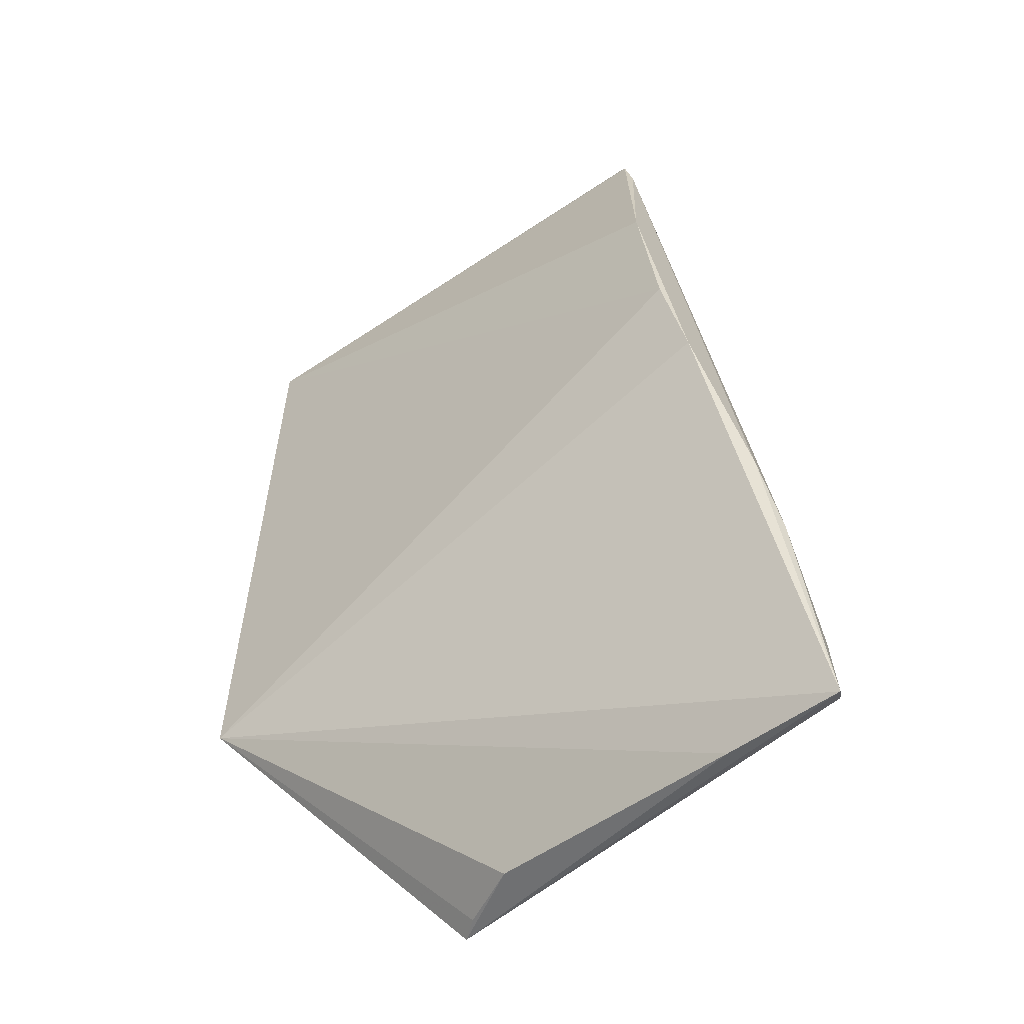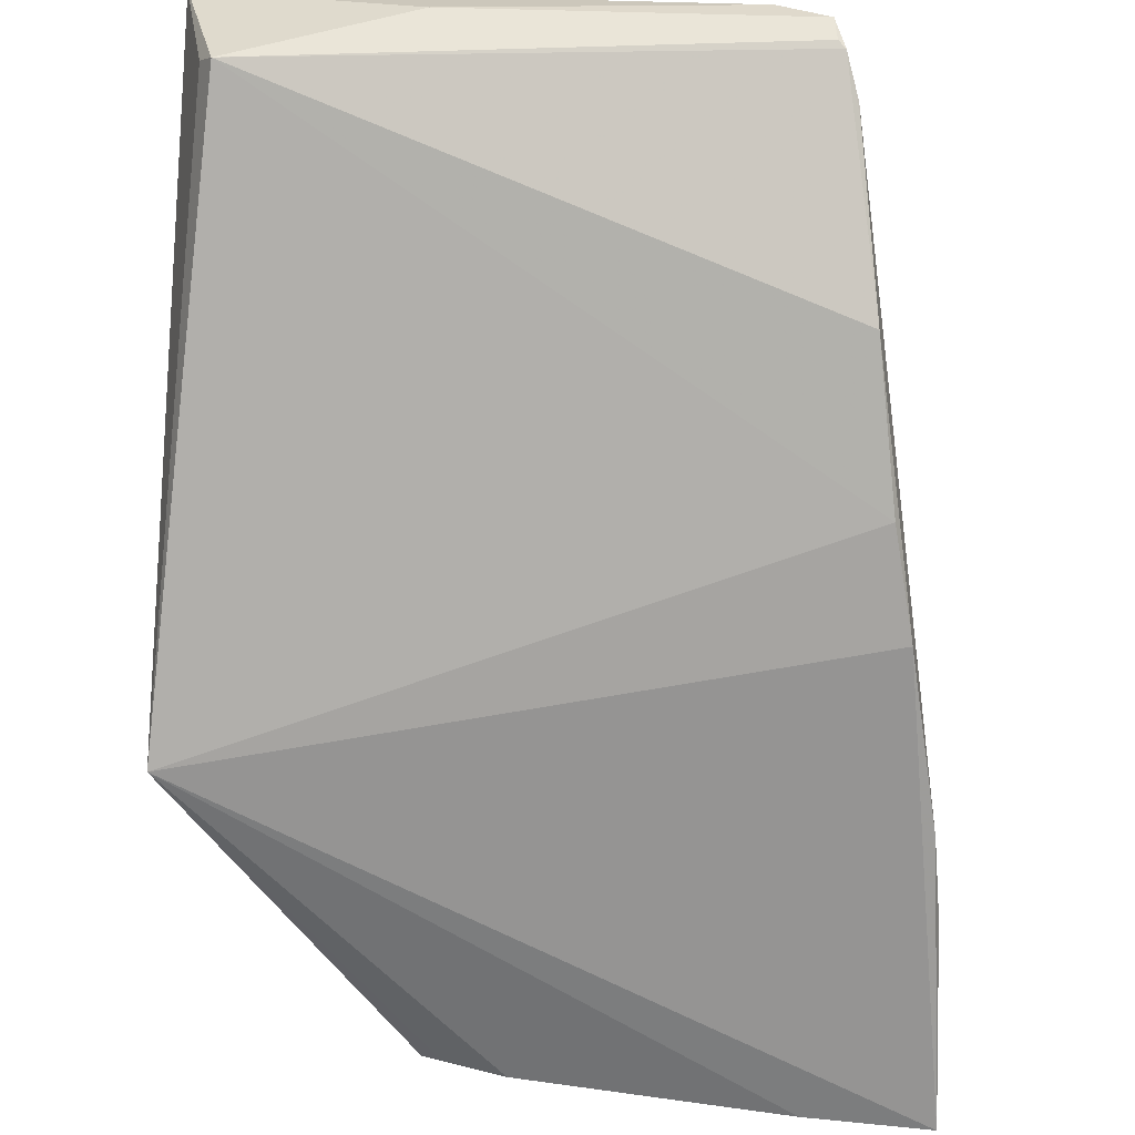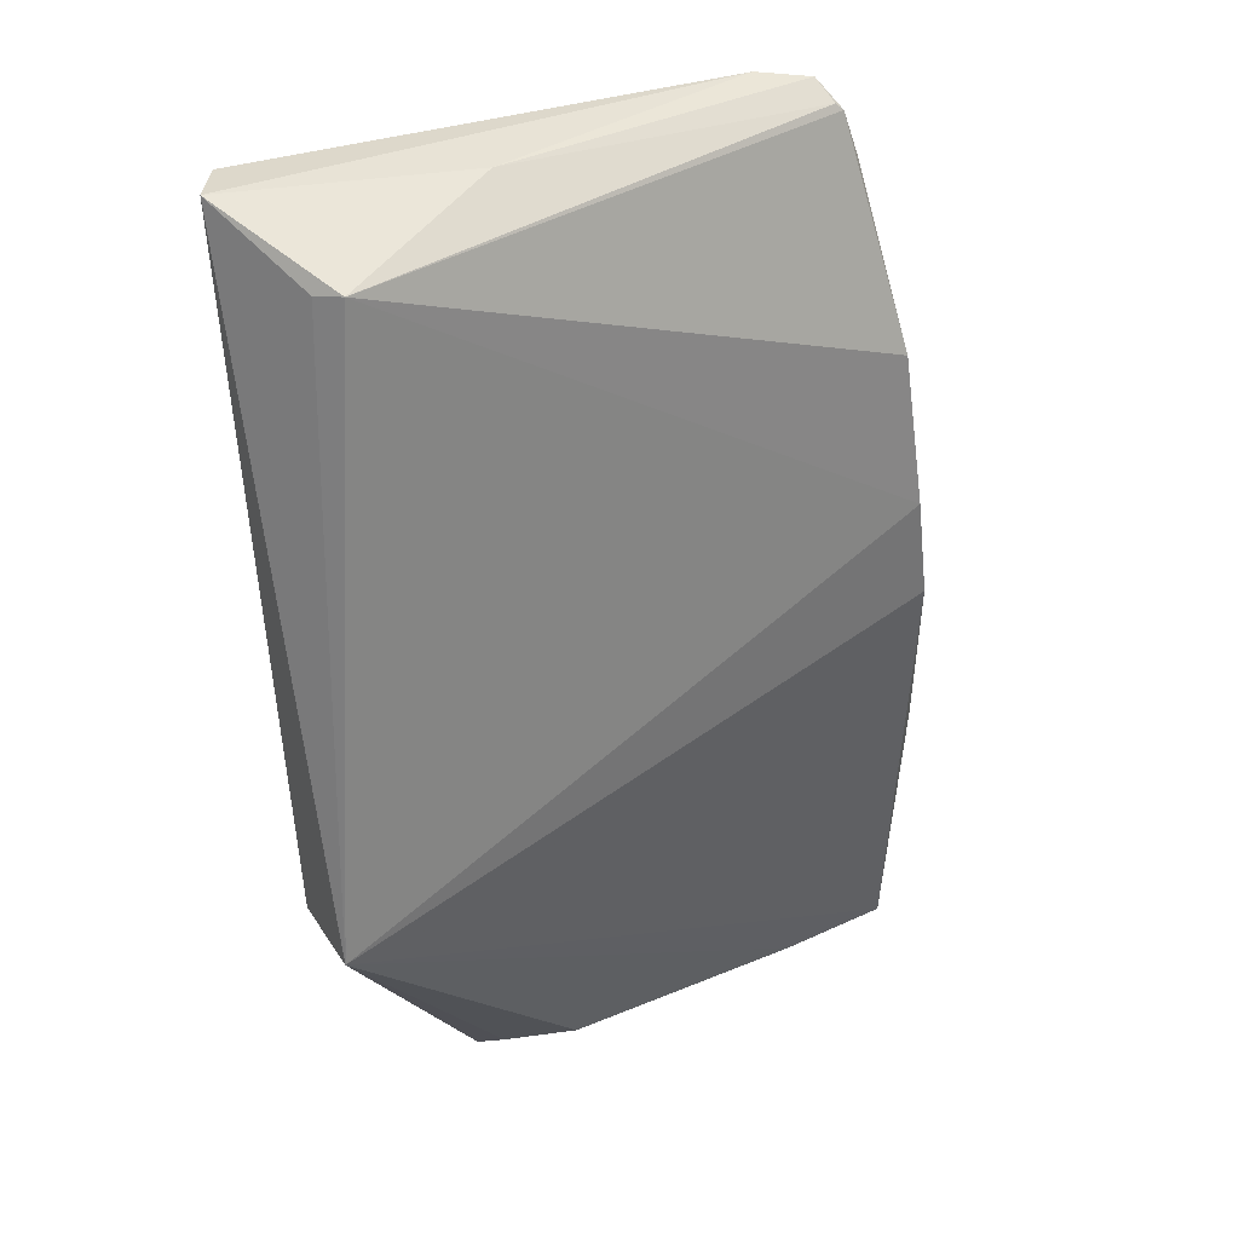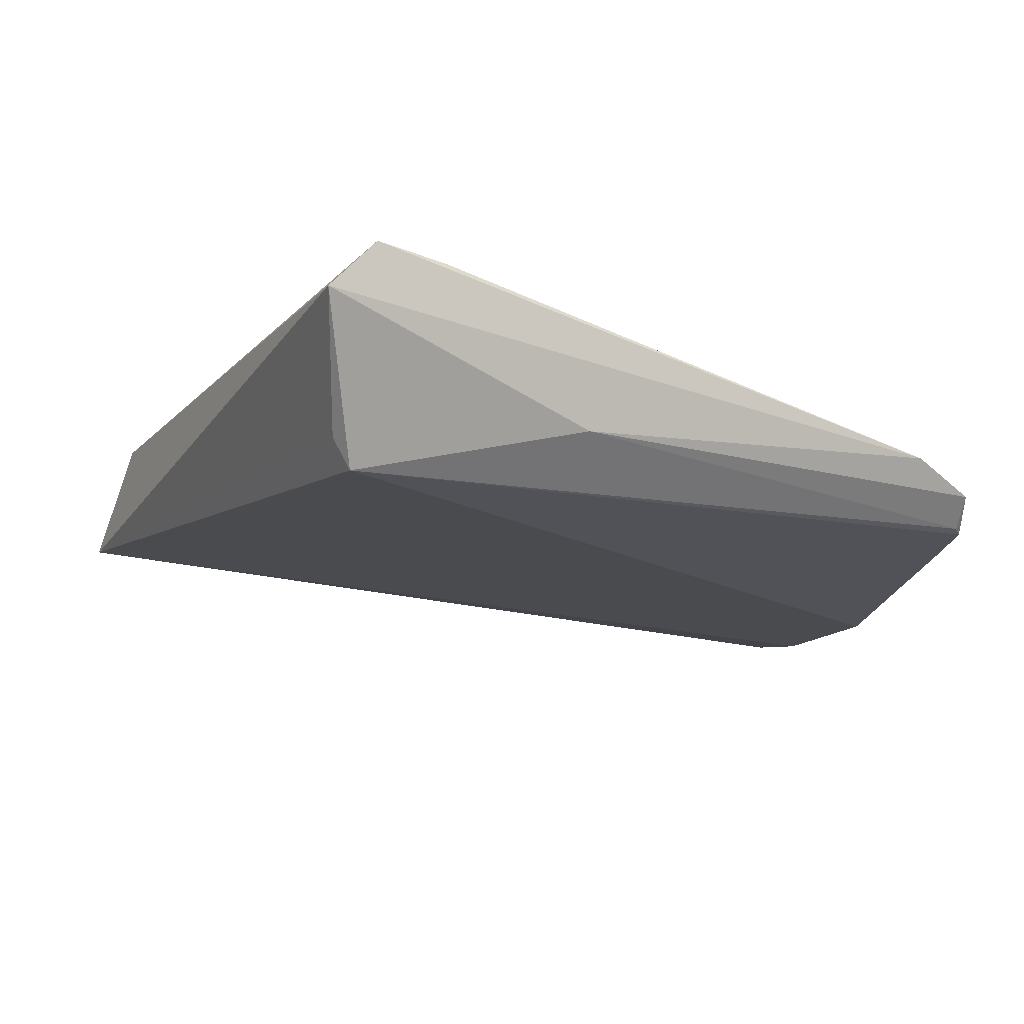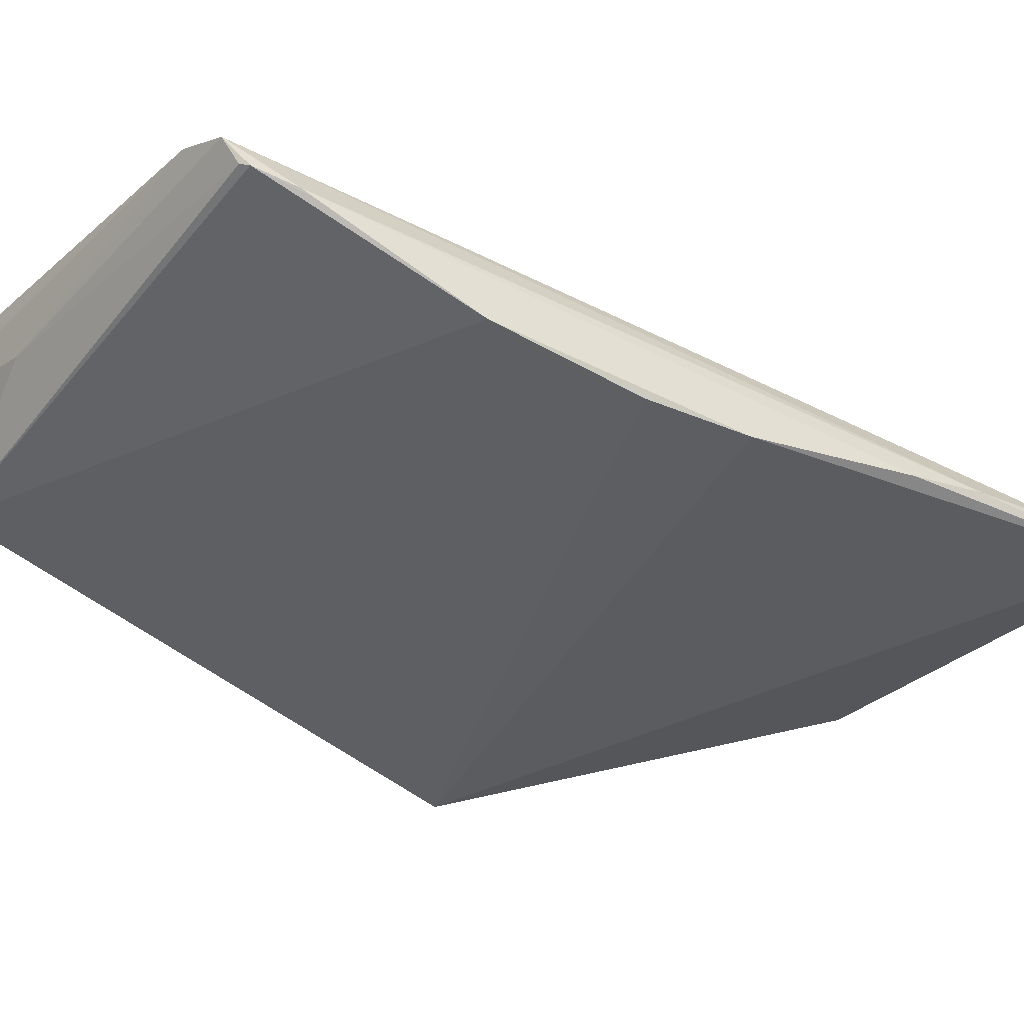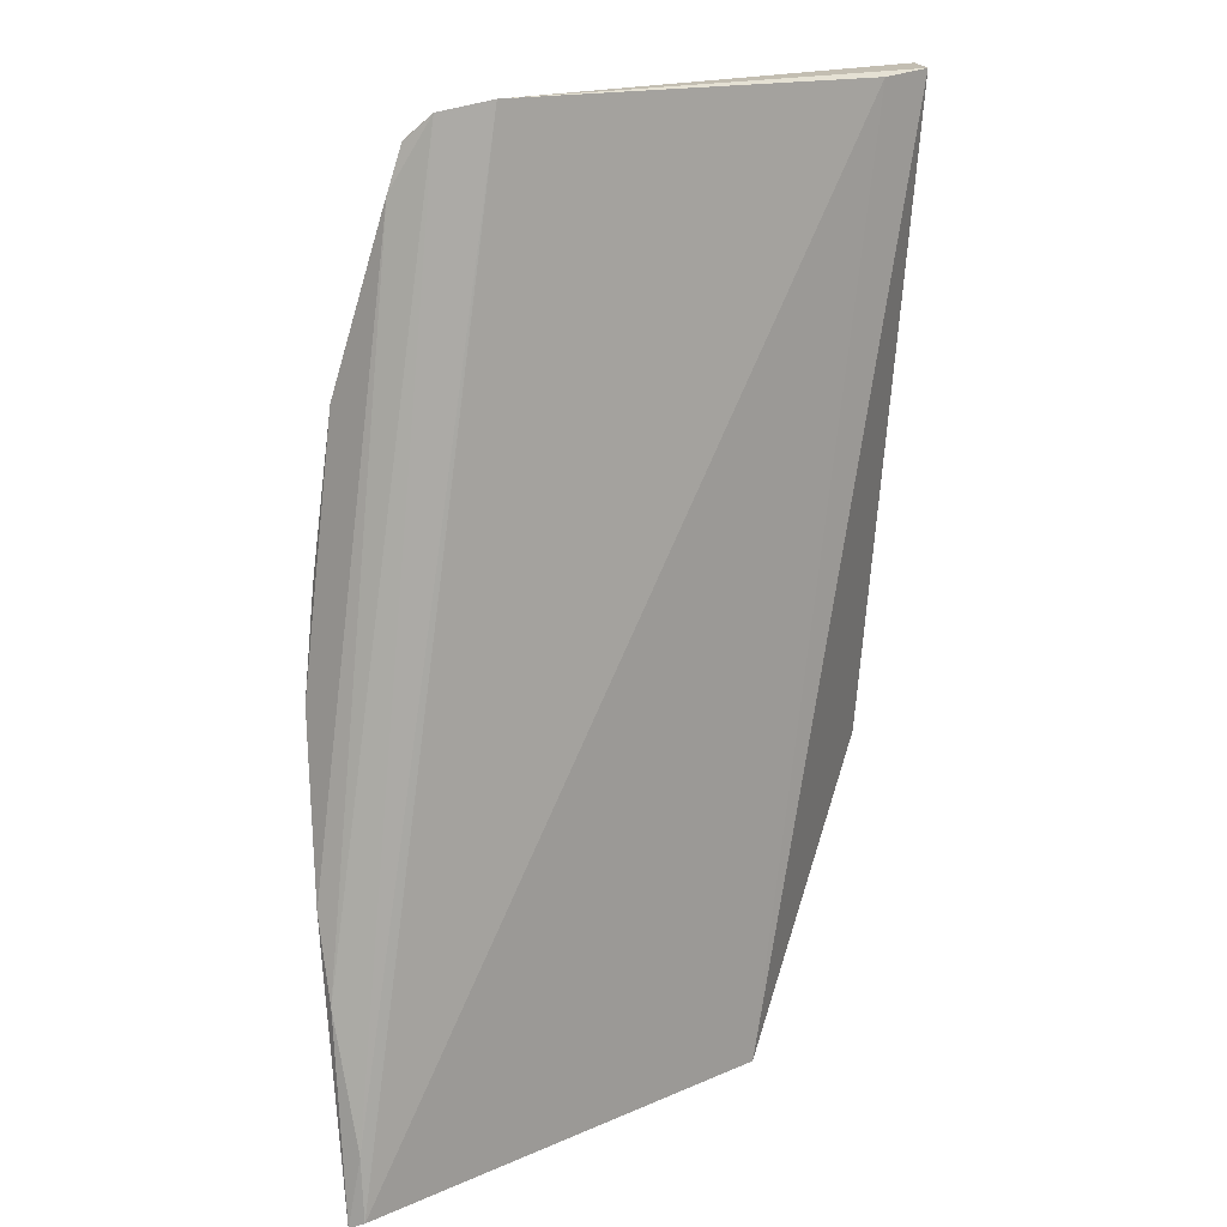
<metadata>
{"format":"obj","ext":"obj","renderer":"f3d","projection":"perspective","resolution":1024,"background":"white","views":[{"elev":-49.3,"azim":32.2,"up":"+Z"},{"elev":-79.8,"azim":-3.1,"up":"+Y"},{"elev":29.6,"azim":-42.6,"up":"+Z"},{"elev":-7.8,"azim":-23.7,"up":"+Y"},{"elev":-47.0,"azim":49.7,"up":"+Y"},{"elev":19.1,"azim":127.2,"up":"+Z"}]}
</metadata>
<code>
v 0.06951 0.01251 0.07848
v 0.07514 0.007548 0.07239
v 0.08583 0.01232 0.000857
v 0.04892 0.02059 0.0004106
v 0.03227 0.0102 0.07297
v 0.03677 0.02248 0.07734
v 0.07335 0.01029 0.07782
v 0.07903 0.003128 0.04537
v 0.02918 0.02043 0.07748
v 0.08493 0.008962 0.01659
v 0.08564 0.01192 0.006012
v 0.07353 0.008378 0.07633
v 0.04644 0.01294 0.07707
v 0.0771 0.003569 0.0579
v 0.02931 0.01046 0.02385
v 0.03222 0.02341 0.07761
v 0.08634 0.01117 0.000294
v 0.0741 0.008088 0.07579
v 0.08393 0.006997 0.02308
v 0.03124 0.0122 0.07271
v 0.03201 0.0186 0.0231
v 0.05542 0.01586 0.0008639
v 0.07529 0.007211 0.07123
v 0.08089 0.003714 0.03699
v 0.07659 0.01252 0.0002544
v 0.05048 0.0191 0.0006741
f 6 1 3
f 6 3 4
f 10 7 2
f 11 3 1
f 11 1 7
f 11 7 10
f 13 7 1
f 13 12 7
f 13 5 12
f 13 9 5
f 13 1 9
f 14 5 8
f 15 8 5
f 16 9 1
f 16 1 6
f 16 6 4
f 17 11 10
f 17 3 11
f 17 4 3
f 18 2 7
f 18 7 12
f 18 12 5
f 18 5 14
f 19 10 2
f 19 17 10
f 20 15 5
f 20 5 9
f 20 9 15
f 21 15 9
f 21 9 16
f 21 16 4
f 21 4 15
f 23 18 14
f 23 14 2
f 23 2 18
f 24 14 8
f 24 8 15
f 24 15 17
f 24 17 19
f 24 19 2
f 24 2 14
f 25 17 15
f 25 15 22
f 25 22 4
f 25 4 17
f 26 22 15
f 26 15 4
f 26 4 22

</code>
